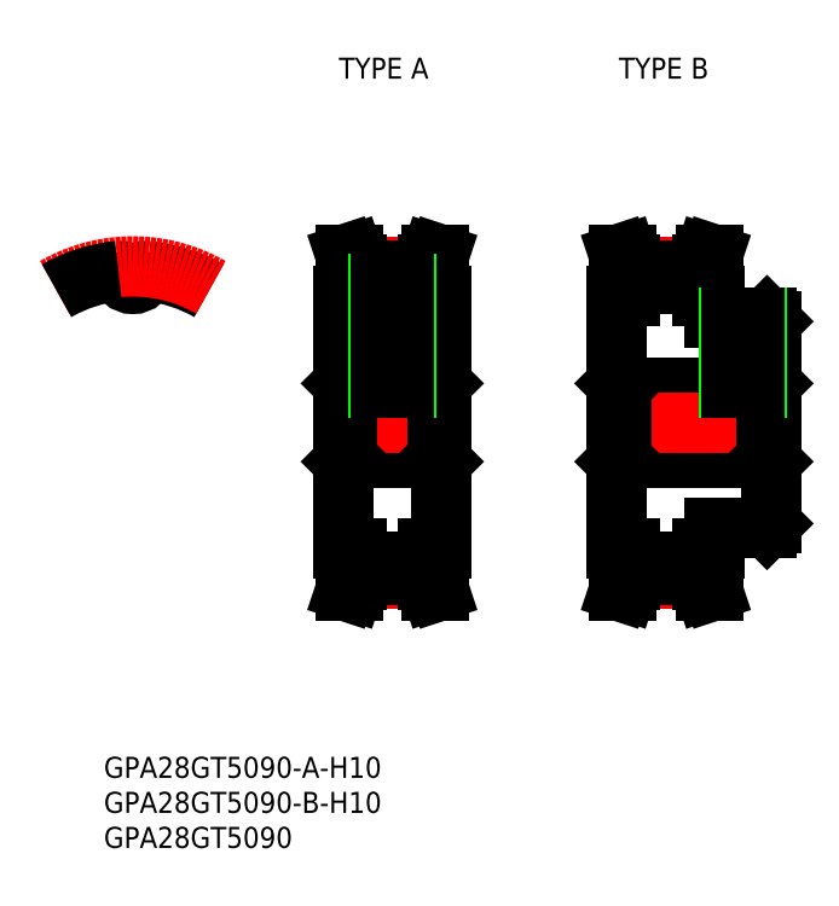
<metadata>
{"format":"dxf","ext":"dxf","renderer":"ezdxf+matplotlib","layout":"modelspace","background":"white","min_lineweight":24,"dpi":150}
</metadata>
<code>
0
SECTION
2
ENTITIES
0
INSERT
8
0
2
*U2
10
0
20
0
30
0
0
INSERT
8
0
2
*U3
10
0
20
0
30
0
0
INSERT
8
0
2
*U4
10
0
20
0
30
0
0
INSERT
8
0
2
*U5
10
0
20
0
30
0
0
INSERT
8
0
2
*U6
10
0
20
0
30
0
0
LINE
8
CENTER
10
-1.5e-15
20
17.78
30
0
11
-1.5e-15
21
24.28
31
0
0
ARC
8
0
10
2.017
20
21.33
30
0
40
0.2895
50
84.6
51
174.6
0
ARC
8
0
10
0
20
21.52
30
0
40
1.737
50
185.4
51
354.6
0
ARC
8
0
10
-2.017
20
21.33
30
0
40
0.2895
50
5.428
51
95.4
0
LINE
8
0
10
30
20
18
30
0
11
30
21
-18
31
0
0
LINE
8
0
10
44
20
18
30
0
11
44
21
-18
31
0
0
LINE
8
CENTER
10
31.85
20
-22.28
30
0
11
42.15
21
-22.28
31
0
0
LINE
8
0
10
31.85
20
-19.78
30
0
11
42.15
21
-19.78
31
0
0
LINE
8
0
10
31.85
20
-21.71
30
0
11
42.15
21
-21.71
31
0
0
LINE
8
0
10
30.58
20
-5
30
0
11
43.42
21
-5
31
0
0
LINE
8
0
10
30.58
20
5
30
0
11
43.42
21
5
31
0
0
LINE
8
CENTER
10
31.85
20
22.28
30
0
11
42.15
21
22.28
31
0
0
LINE
8
0
10
31.85
20
19.78
30
0
11
42.15
21
19.78
31
0
0
LINE
8
0
10
31.85
20
21.71
30
0
11
42.15
21
21.71
31
0
0
LINE
8
CENTER
10
28
20
0
30
0
11
46
21
0
31
0
0
LINE
8
0
10
30
20
-5.579
30
0
11
30.58
21
-5
31
0
0
LINE
8
0
10
30
20
5.579
30
0
11
30.58
21
5
31
0
0
LINE
8
0
10
31.85
20
22.49
30
0
11
31.85
21
18
31
0
0
LINE
8
0
10
30.85
20
22.33
30
0
11
30.85
21
18
31
0
0
LINE
8
0
10
31.85
20
18
30
0
11
30
21
18
31
0
0
LINE
8
0
10
30.3
20
24
30
0
11
31.35
21
24
31
0
0
LINE
8
0
10
44
20
-5.579
30
0
11
43.42
21
-5
31
0
0
LINE
8
0
10
44
20
5.579
30
0
11
43.42
21
5
31
0
0
LINE
8
0
10
42.15
20
22.49
30
0
11
42.15
21
18
31
0
0
LINE
8
0
10
43.15
20
22.33
30
0
11
43.15
21
18
31
0
0
LINE
8
0
10
42.15
20
18
30
0
11
44
21
18
31
0
0
LINE
8
0
10
43.7
20
24
30
0
11
42.65
21
24
31
0
0
LINE
8
0
10
30.85
20
22.33
30
0
11
30.3
21
24
31
0
0
LINE
8
0
10
43.7
20
24
30
0
11
43.15
21
22.33
31
0
0
LINE
8
0
10
30.58
20
5
30
0
11
30.58
21
-5
31
0
0
LINE
8
0
10
43.42
20
5
30
0
11
43.42
21
-5
31
0
0
LINE
8
0
10
31.85
20
22.49
30
0
11
31.35
21
24
31
0
0
LINE
8
0
10
42.65
20
24
30
0
11
42.15
21
22.49
31
0
0
LINE
8
0
10
31.85
20
-22.49
30
0
11
31.85
21
-18
31
0
0
LINE
8
0
10
30.85
20
-22.33
30
0
11
30.85
21
-18
31
0
0
LINE
8
0
10
31.85
20
-18
30
0
11
30
21
-18
31
0
0
LINE
8
0
10
30.3
20
-24
30
0
11
31.35
21
-24
31
0
0
LINE
8
0
10
42.15
20
-22.49
30
0
11
42.15
21
-18
31
0
0
LINE
8
0
10
43.15
20
-22.33
30
0
11
43.15
21
-18
31
0
0
LINE
8
0
10
42.15
20
-18
30
0
11
44
21
-18
31
0
0
LINE
8
0
10
43.7
20
-24
30
0
11
42.65
21
-24
31
0
0
LINE
8
0
10
30.85
20
-22.33
30
0
11
30.3
21
-24
31
0
0
LINE
8
0
10
43.7
20
-24
30
0
11
43.15
21
-22.33
31
0
0
LINE
8
0
10
31.85
20
-22.49
30
0
11
31.35
21
-24
31
0
0
LINE
8
0
10
42.65
20
-24
30
0
11
42.15
21
-22.49
31
0
0
LINE
8
0
10
69
20
18
30
0
11
69
21
-18
31
0
0
LINE
8
0
10
83
20
18
30
0
11
83
21
15
31
0
0
LINE
8
CENTER
10
70.85
20
-22.28
30
0
11
81.15
21
-22.28
31
0
0
LINE
8
0
10
70.85
20
-19.78
30
0
11
81.15
21
-19.78
31
0
0
LINE
8
0
10
70.85
20
-21.71
30
0
11
81.15
21
-21.71
31
0
0
LINE
8
0
10
69.58
20
-5
30
0
11
90.42
21
-5
31
0
0
LINE
8
0
10
69.58
20
5
30
0
11
90.42
21
5
31
0
0
LINE
8
CENTER
10
70.85
20
22.28
30
0
11
81.15
21
22.28
31
0
0
LINE
8
0
10
70.85
20
19.78
30
0
11
81.15
21
19.78
31
0
0
LINE
8
0
10
70.85
20
21.71
30
0
11
81.15
21
21.71
31
0
0
LINE
8
CENTER
10
67
20
0
30
0
11
93
21
0
31
0
0
LINE
8
0
10
69
20
-5.579
30
0
11
69.58
21
-5
31
0
0
LINE
8
0
10
69
20
5.579
30
0
11
69.58
21
5
31
0
0
LINE
8
0
10
70.85
20
22.49
30
0
11
70.85
21
18
31
0
0
LINE
8
0
10
69.85
20
22.33
30
0
11
69.85
21
18
31
0
0
LINE
8
0
10
70.85
20
18
30
0
11
69
21
18
31
0
0
LINE
8
0
10
69.3
20
24
30
0
11
70.35
21
24
31
0
0
LINE
8
0
10
91
20
-5.579
30
0
11
90.42
21
-5
31
0
0
LINE
8
0
10
91
20
5.579
30
0
11
90.42
21
5
31
0
0
LINE
8
0
10
81.15
20
22.49
30
0
11
81.15
21
18
31
0
0
LINE
8
0
10
82.15
20
22.33
30
0
11
82.15
21
18
31
0
0
LINE
8
0
10
81.15
20
18
30
0
11
83
21
18
31
0
0
LINE
8
0
10
82.7
20
24
30
0
11
81.65
21
24
31
0
0
LINE
8
0
10
69.85
20
22.33
30
0
11
69.3
21
24
31
0
0
LINE
8
0
10
82.7
20
24
30
0
11
82.15
21
22.33
31
0
0
LINE
8
0
10
69.58
20
5
30
0
11
69.58
21
-5
31
0
0
LINE
8
0
10
90.42
20
5
30
0
11
90.42
21
-5
31
0
0
LINE
8
0
10
70.85
20
22.49
30
0
11
70.35
21
24
31
0
0
LINE
8
0
10
81.65
20
24
30
0
11
81.15
21
22.49
31
0
0
LINE
8
0
10
70.85
20
-22.49
30
0
11
70.85
21
-18
31
0
0
LINE
8
0
10
69.85
20
-22.33
30
0
11
69.85
21
-18
31
0
0
LINE
8
0
10
70.85
20
-18
30
0
11
69
21
-18
31
0
0
LINE
8
0
10
69.3
20
-24
30
0
11
70.35
21
-24
31
0
0
LINE
8
0
10
81.15
20
-22.49
30
0
11
81.15
21
-18
31
0
0
LINE
8
0
10
82.15
20
-22.33
30
0
11
82.15
21
-18
31
0
0
LINE
8
0
10
81.15
20
-18
30
0
11
83
21
-18
31
0
0
LINE
8
0
10
82.7
20
-24
30
0
11
81.65
21
-24
31
0
0
LINE
8
0
10
69.85
20
-22.33
30
0
11
69.3
21
-24
31
0
0
LINE
8
0
10
82.7
20
-24
30
0
11
82.15
21
-22.33
31
0
0
LINE
8
0
10
70.85
20
-22.49
30
0
11
70.35
21
-24
31
0
0
LINE
8
0
10
81.65
20
-24
30
0
11
81.15
21
-22.49
31
0
0
LINE
8
0
10
91
20
14.42
30
0
11
91
21
-14.42
31
0
0
LINE
8
0
10
90.42
20
-15
30
0
11
83
21
-15
31
0
0
LINE
8
0
10
90.42
20
15
30
0
11
83
21
15
31
0
0
LINE
8
0
10
83
20
-15
30
0
11
83
21
-18
31
0
0
LINE
8
0
10
90.42
20
15
30
0
11
91
21
14.42
31
0
0
LINE
8
0
10
90.42
20
-15
30
0
11
91
21
-14.42
31
0
0
LINE
8
CENTER
10
37
20
21.78
30
0
11
37
21
3
31
0
0
LINE
8
0
10
35
20
19.78
30
0
11
35
21
5
31
0
0
LINE
8
0
10
39
20
19.78
30
0
11
39
21
5
31
0
0
LINE
8
0
10
35.38
20
19.78
30
0
11
35.38
21
5
31
0
0
LINE
8
0
10
38.62
20
19.78
30
0
11
38.62
21
5
31
0
0
LINE
8
CENTER
10
87
20
18
30
0
11
87
21
3
31
0
0
LINE
8
0
10
85
20
15
30
0
11
85
21
5
31
0
0
LINE
8
0
10
89
20
15
30
0
11
89
21
5
31
0
0
LINE
8
0
10
85.38
20
15
30
0
11
85.38
21
5
31
0
0
LINE
8
0
10
88.62
20
15
30
0
11
88.62
21
5
31
0
0
ARC
8
0
10
0
20
0
30
0
40
21.71
50
60
51
84.6
0
ARC
8
CENTER
10
0
20
0
30
0
40
22.28
50
60
51
120
0
ARC
8
0
10
0
20
0
30
0
40
21.71
50
95.4
51
120
0
ENDSEC
0
EOF

</code>
